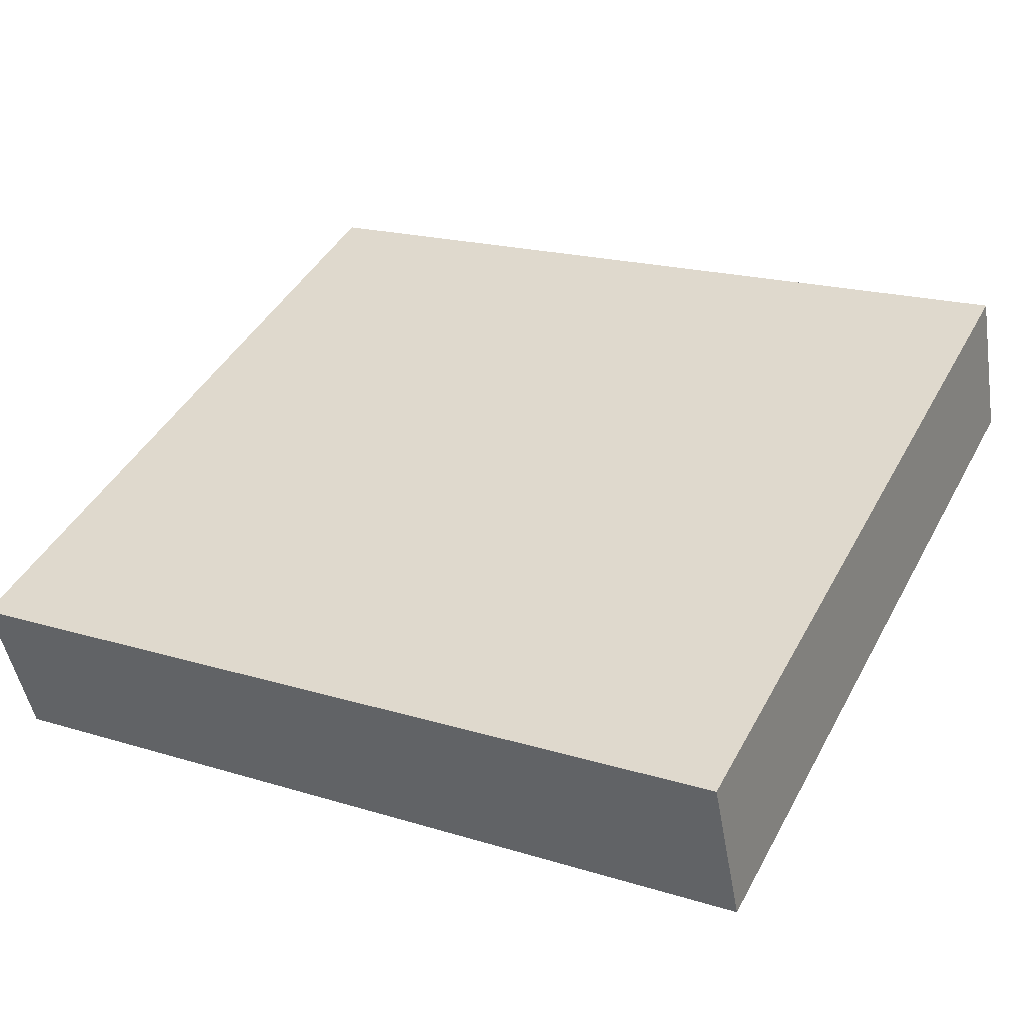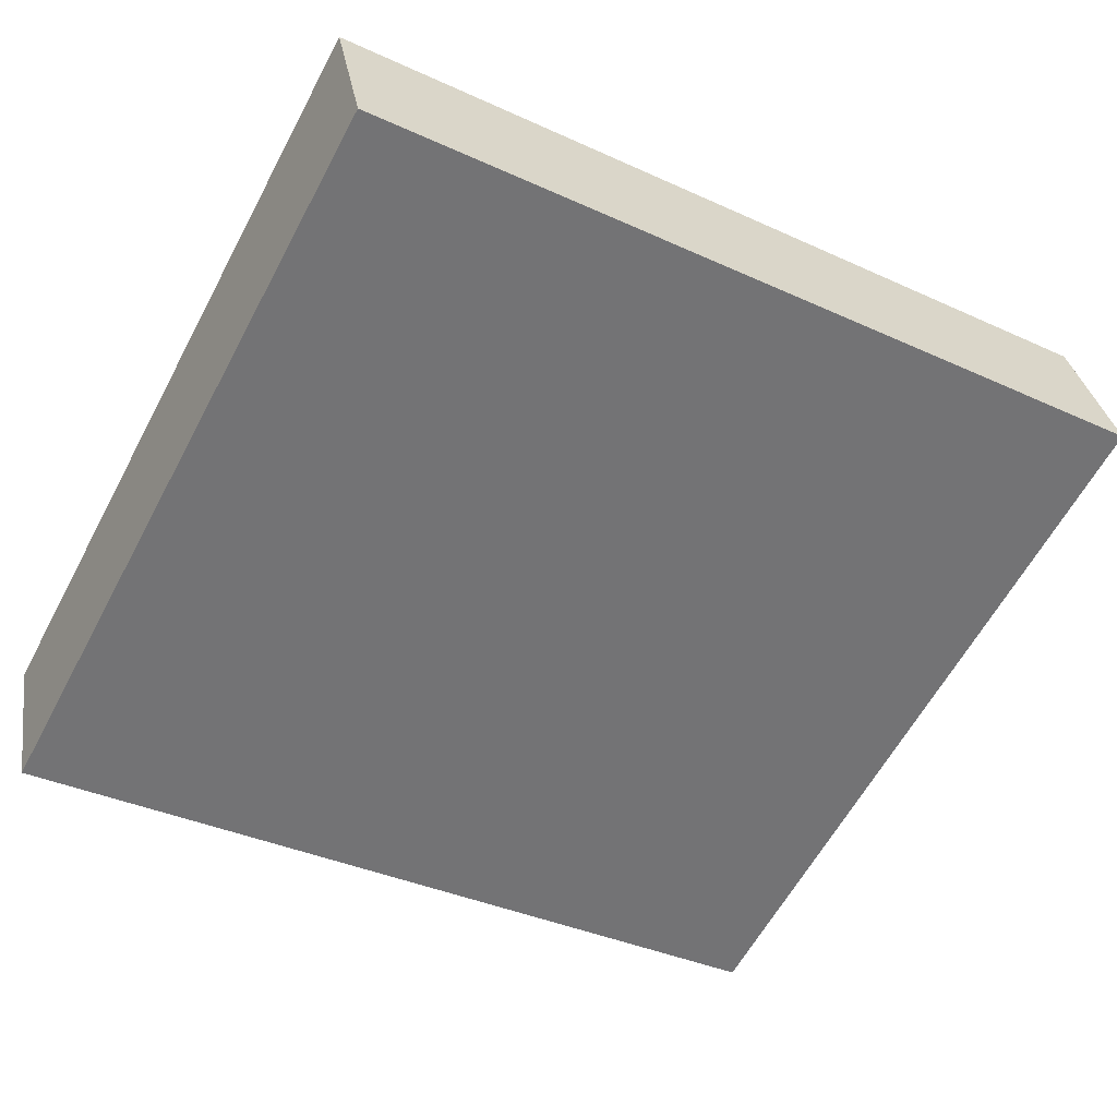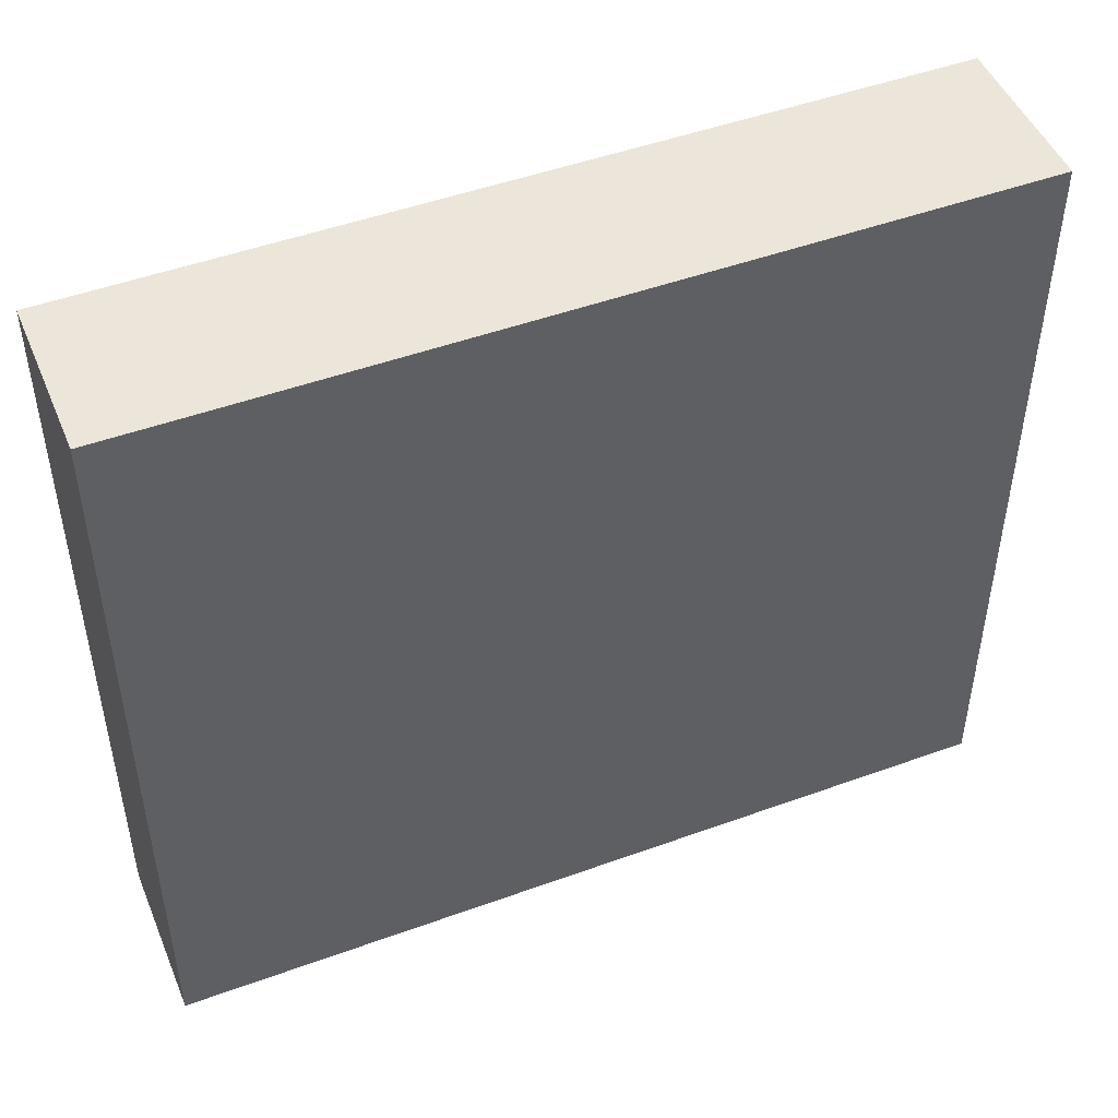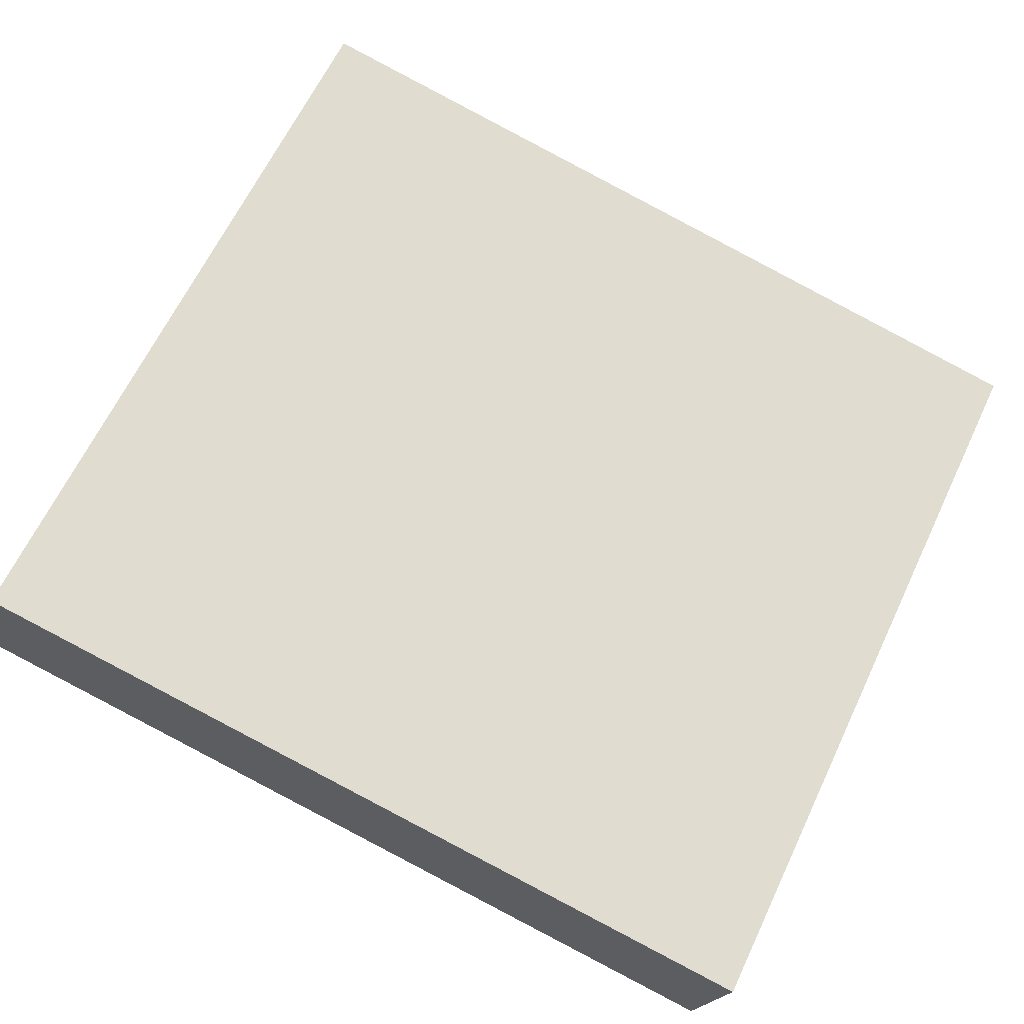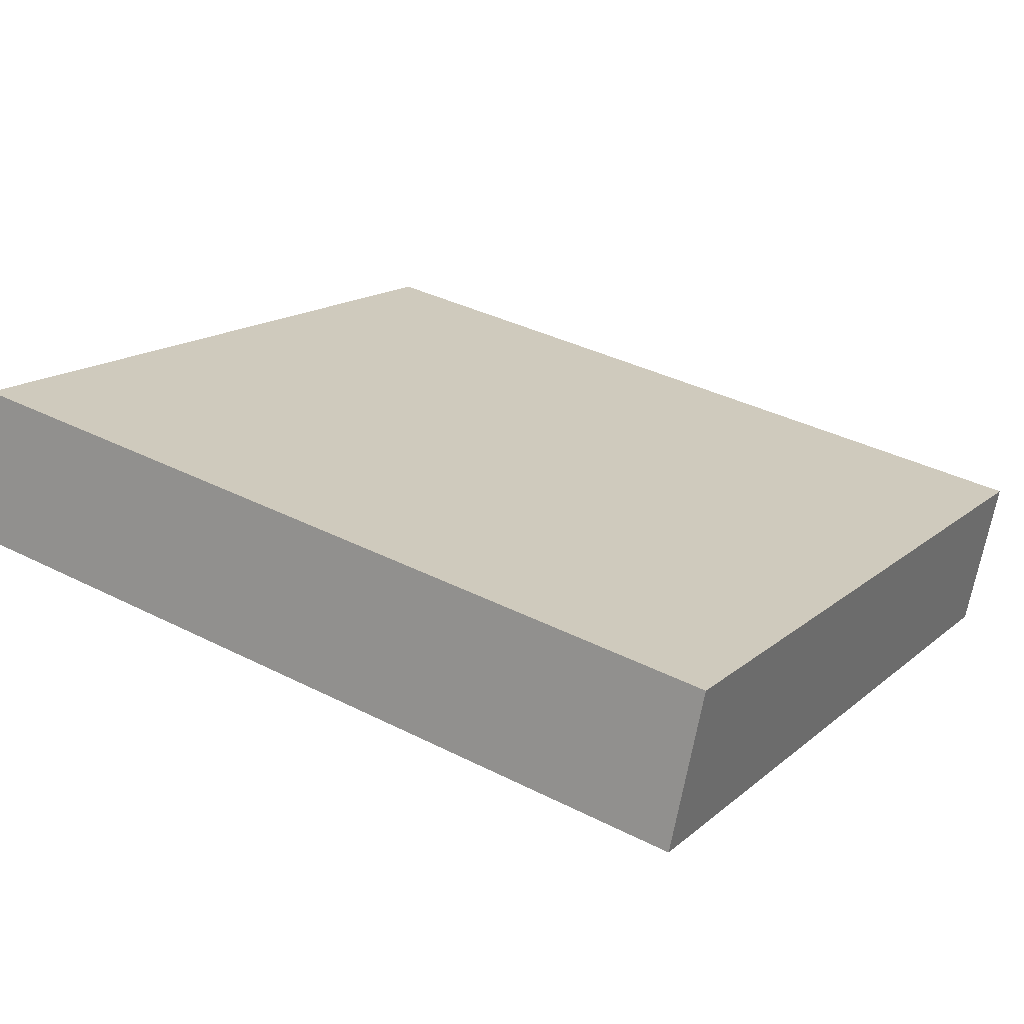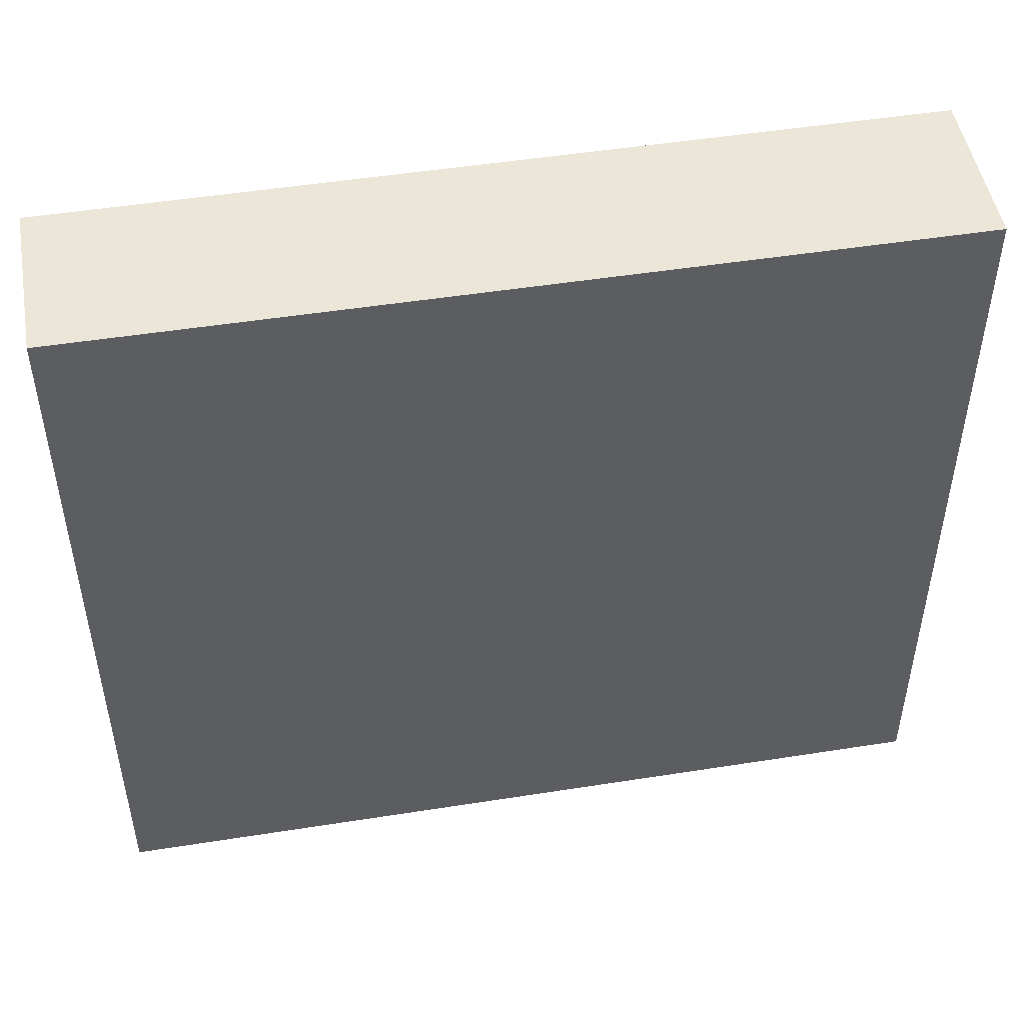
<metadata>
{"format":"obj","ext":"obj","renderer":"f3d","projection":"perspective","resolution":1024,"background":"white","views":[{"elev":44.0,"azim":27.0,"up":"+Z"},{"elev":-60.9,"azim":-28.1,"up":"+Z"},{"elev":48.3,"azim":-33.6,"up":"+Y"},{"elev":64.8,"azim":-154.5,"up":"+Z"},{"elev":15.7,"azim":-148.6,"up":"+Z"},{"elev":49.2,"azim":-21.4,"up":"+Y"}]}
</metadata>
<code>
v  0.271 6.457 -1.336
v  6.947 6.457 1.408
v  7.218 6.457 0.067
v  0 6.457 3.954e-16
v  7.218 -4.103e-18 0.067
v  0.271 8.181e-17 -1.336
v  0 0 0
v  6.947 -8.622e-17 1.408
g defaultobject
f 1 2 3
f 2 1 4
f 5 1 3
f 1 5 6
f 6 4 1
f 4 6 7
f 7 2 4
f 2 7 8
f 8 3 2
f 3 8 5
f 8 6 5
f 6 8 7

</code>
